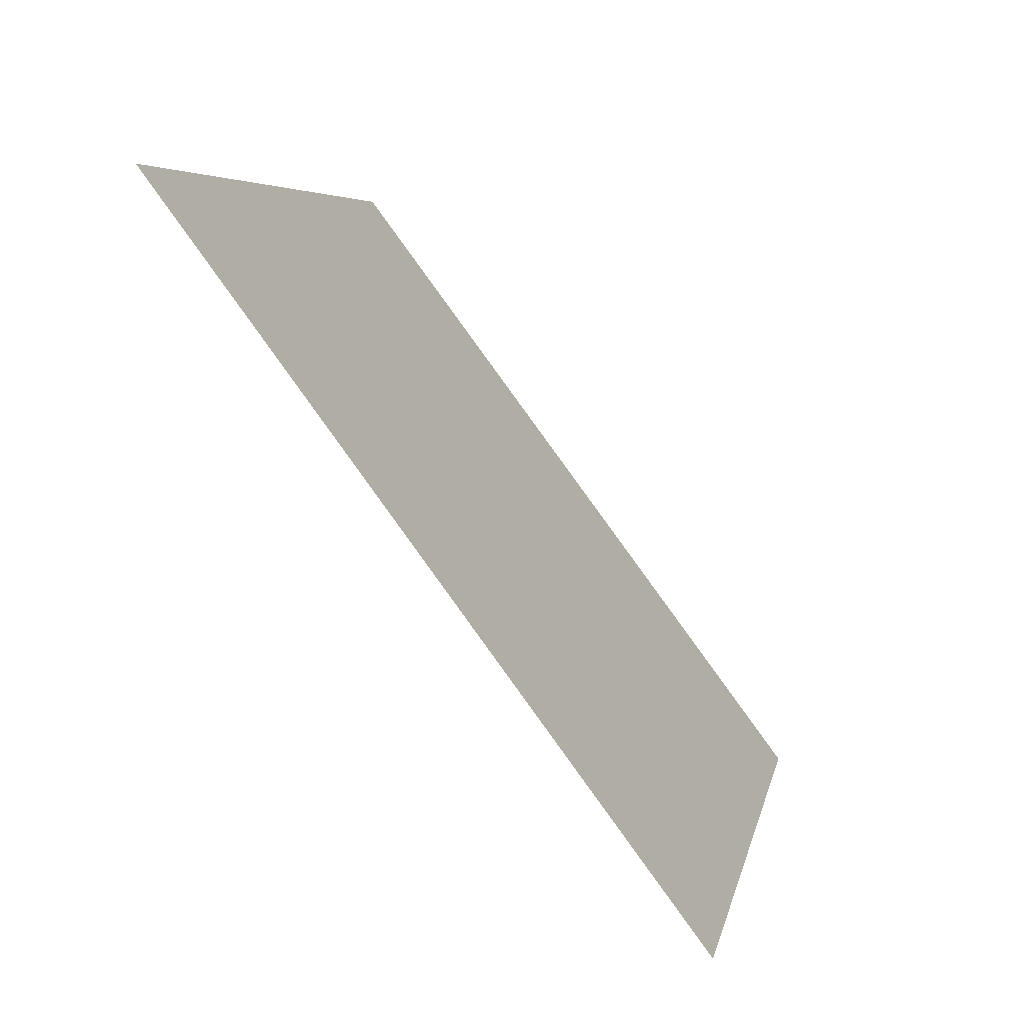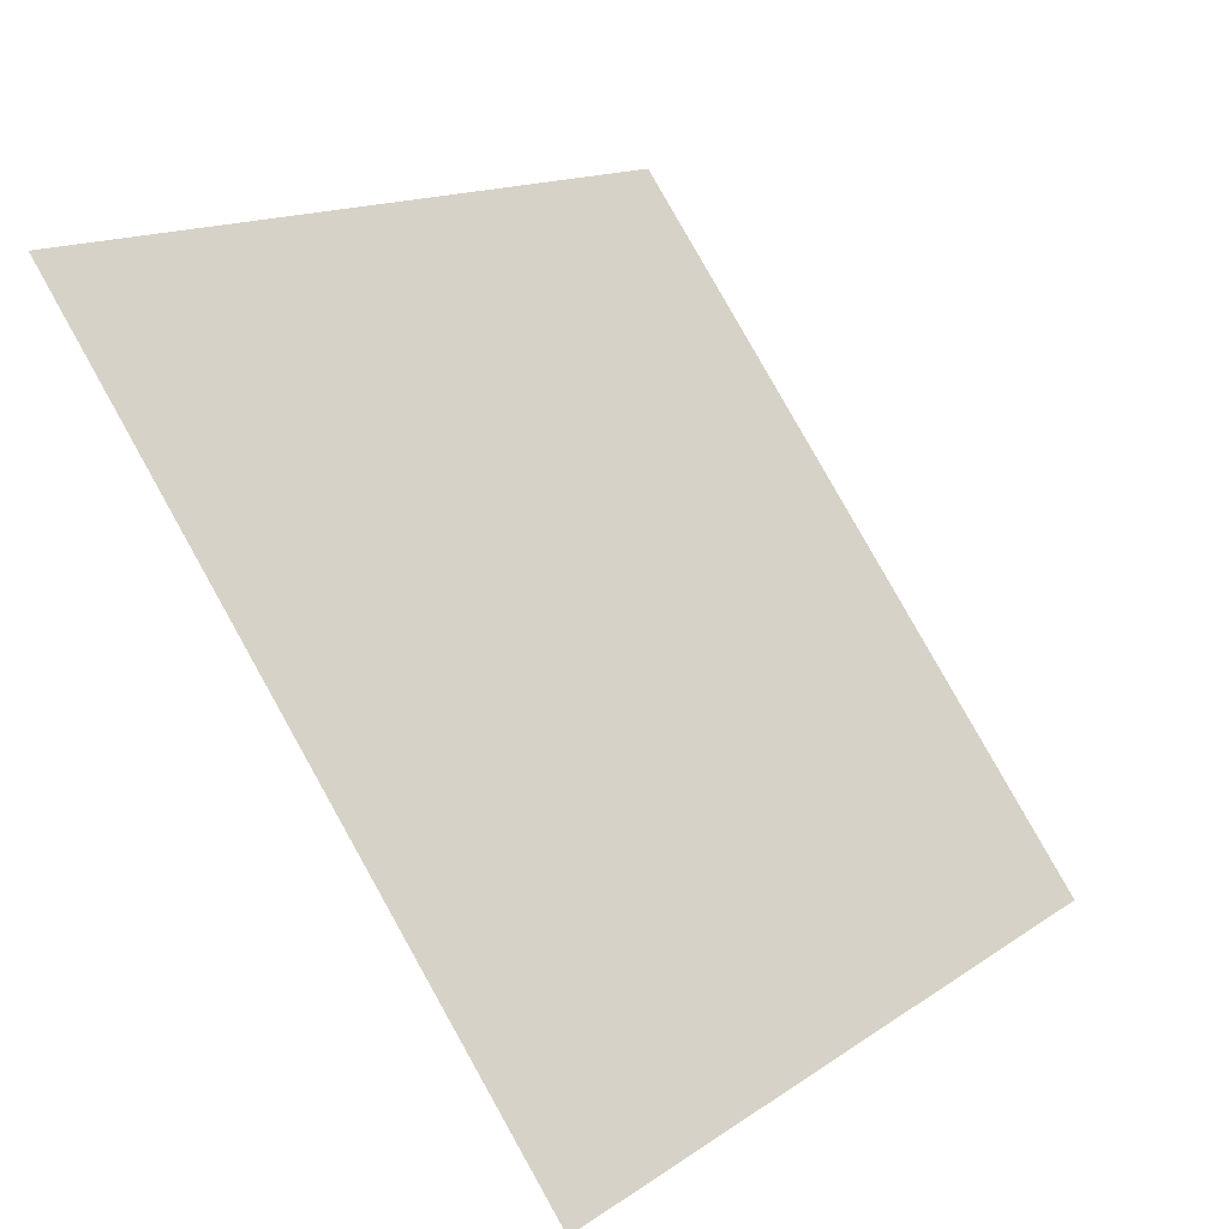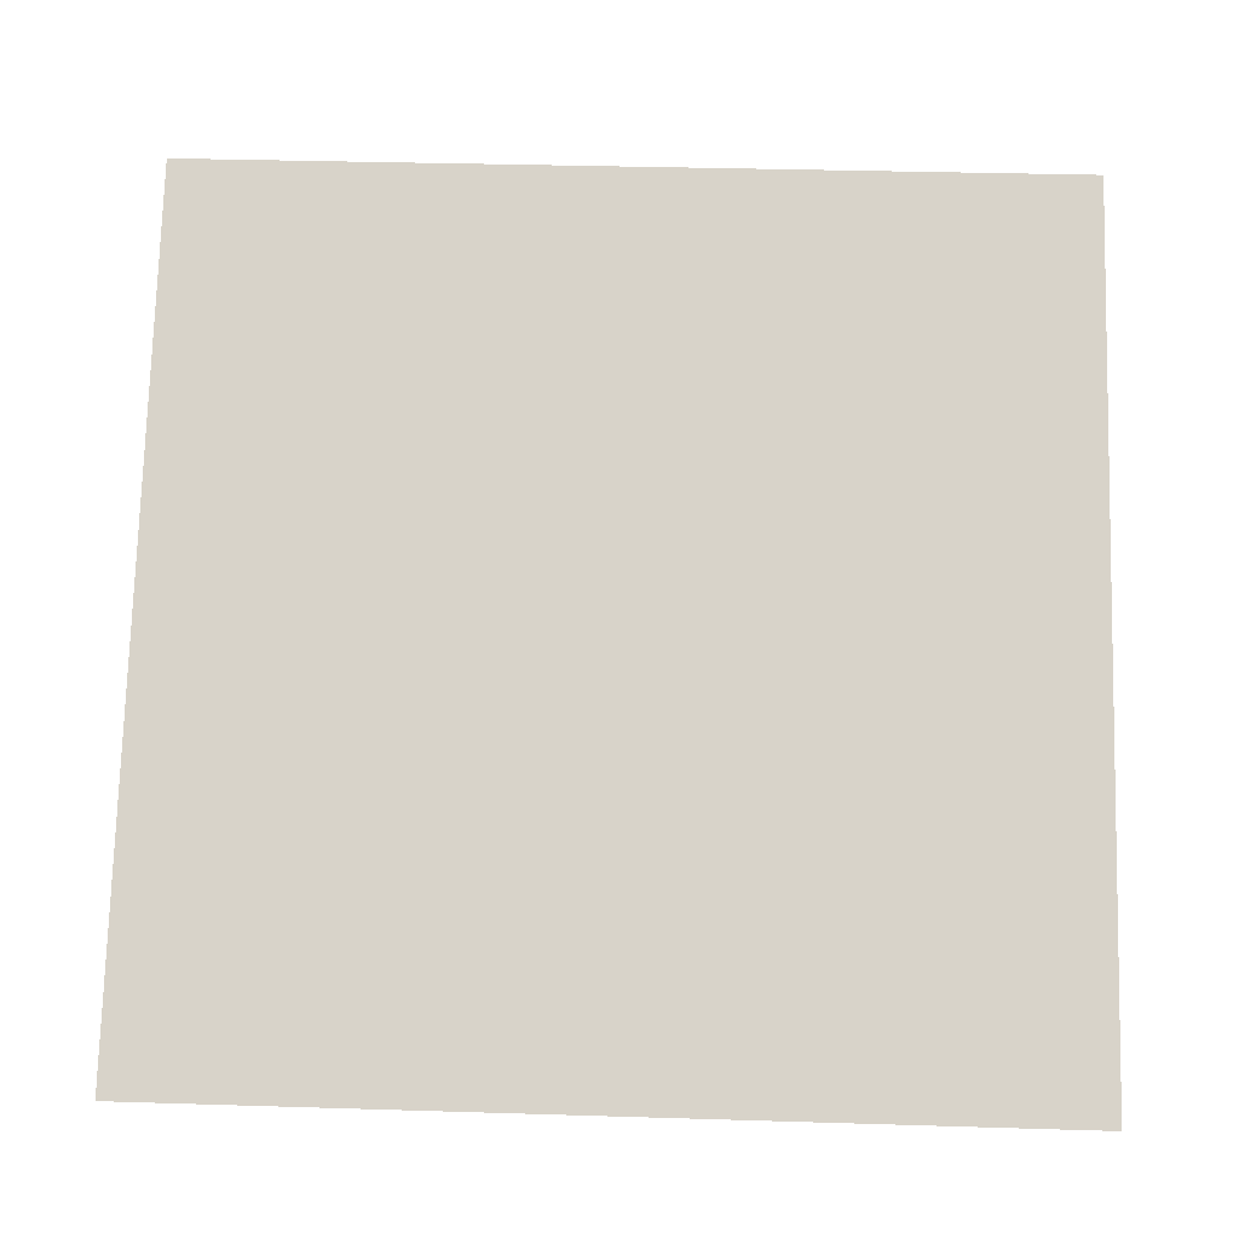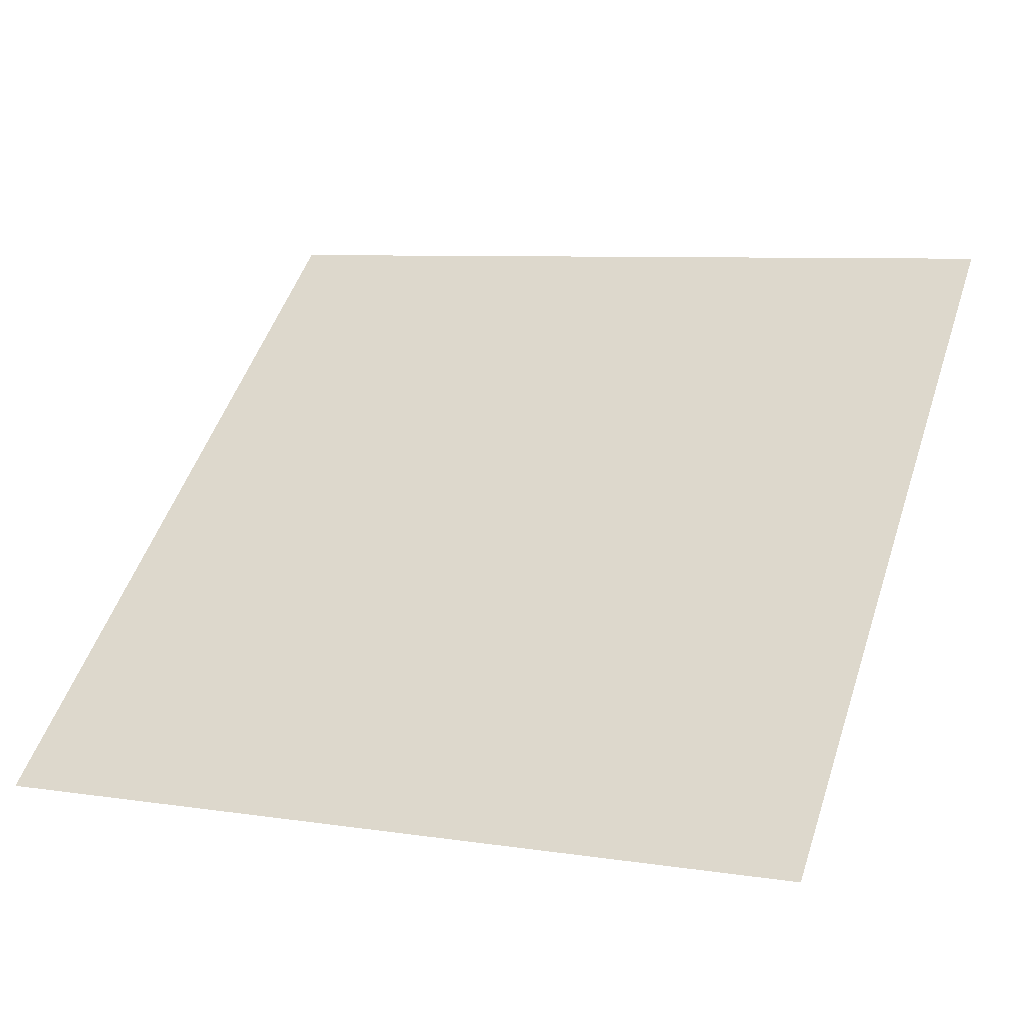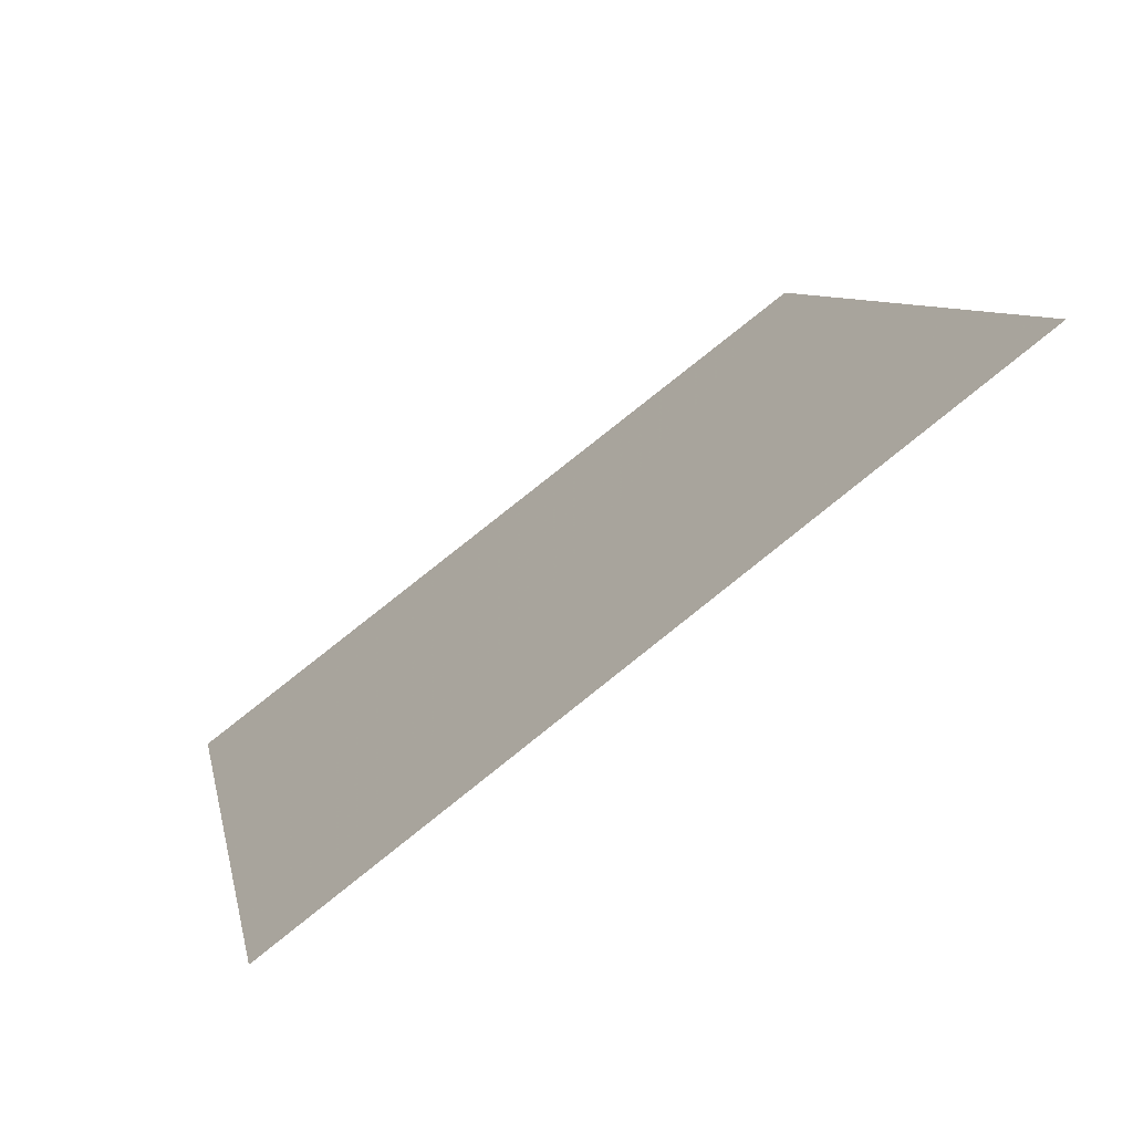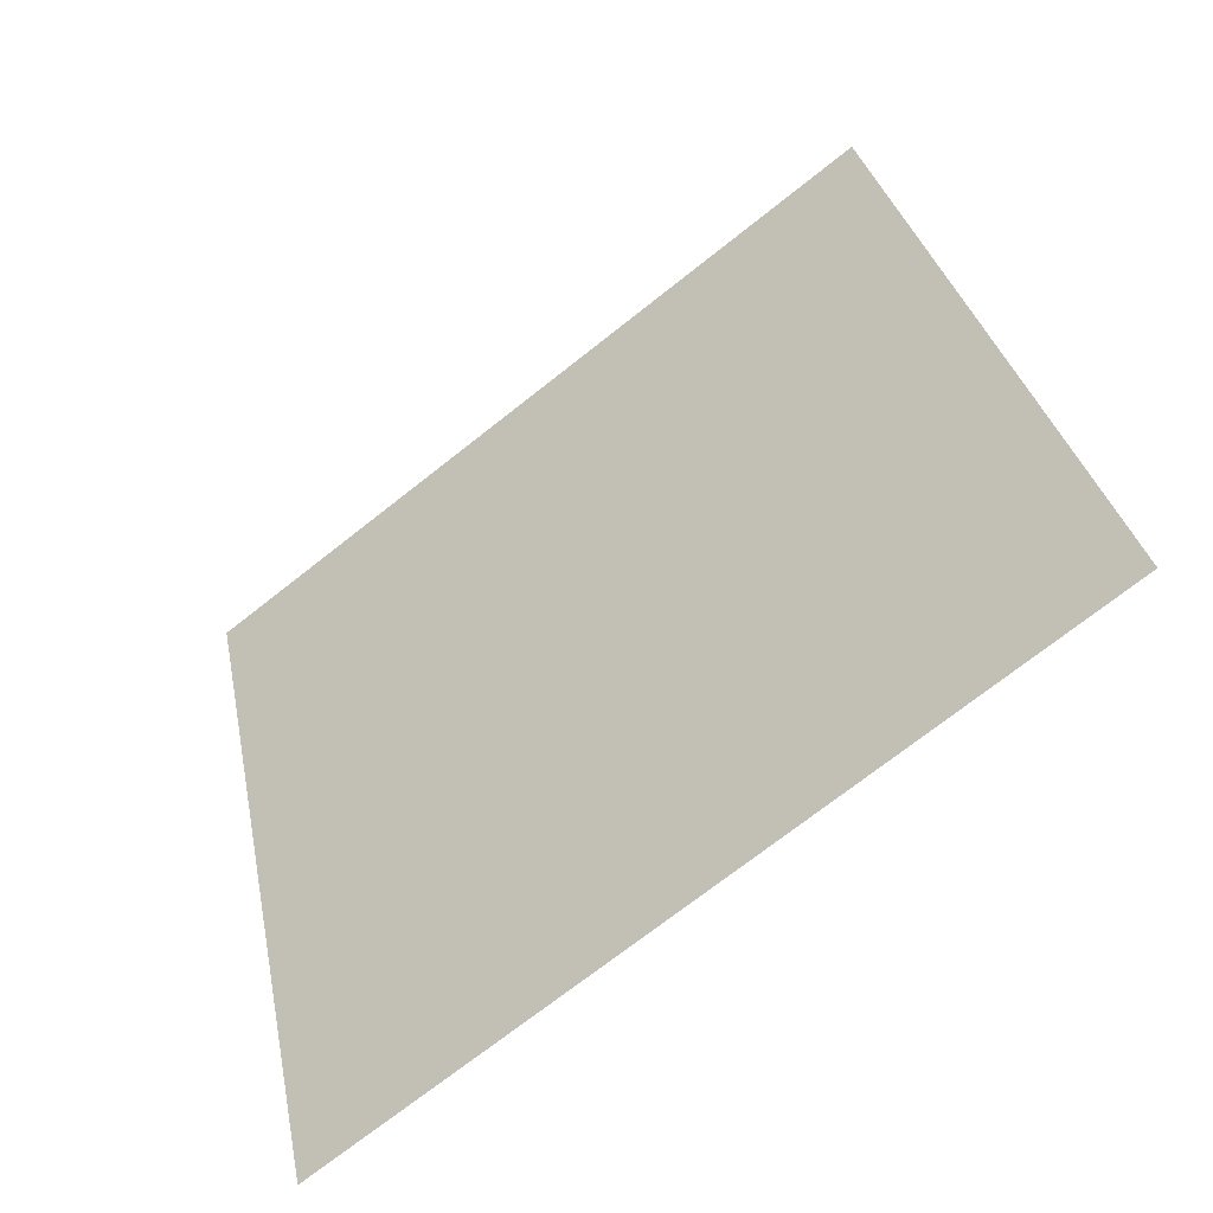
<metadata>
{"format":"obj","ext":"obj","renderer":"f3d","projection":"perspective","resolution":1024,"background":"white","views":[{"elev":6.1,"azim":-80.9,"up":"+Z"},{"elev":15.1,"azim":-56.6,"up":"+Z"},{"elev":21.9,"azim":0.9,"up":"+Z"},{"elev":10.9,"azim":-156.0,"up":"+Y"},{"elev":9.4,"azim":-100.1,"up":"+Y"},{"elev":33.5,"azim":-100.5,"up":"+Y"}]}
</metadata>
<code>
v 0.1679 0.9078 0.6738
v 0.1614 0.9079 0.6739
v 0.1615 0.9118 0.6791
v 0.1681 0.9117 0.6791
f 4 3 2 1

</code>
